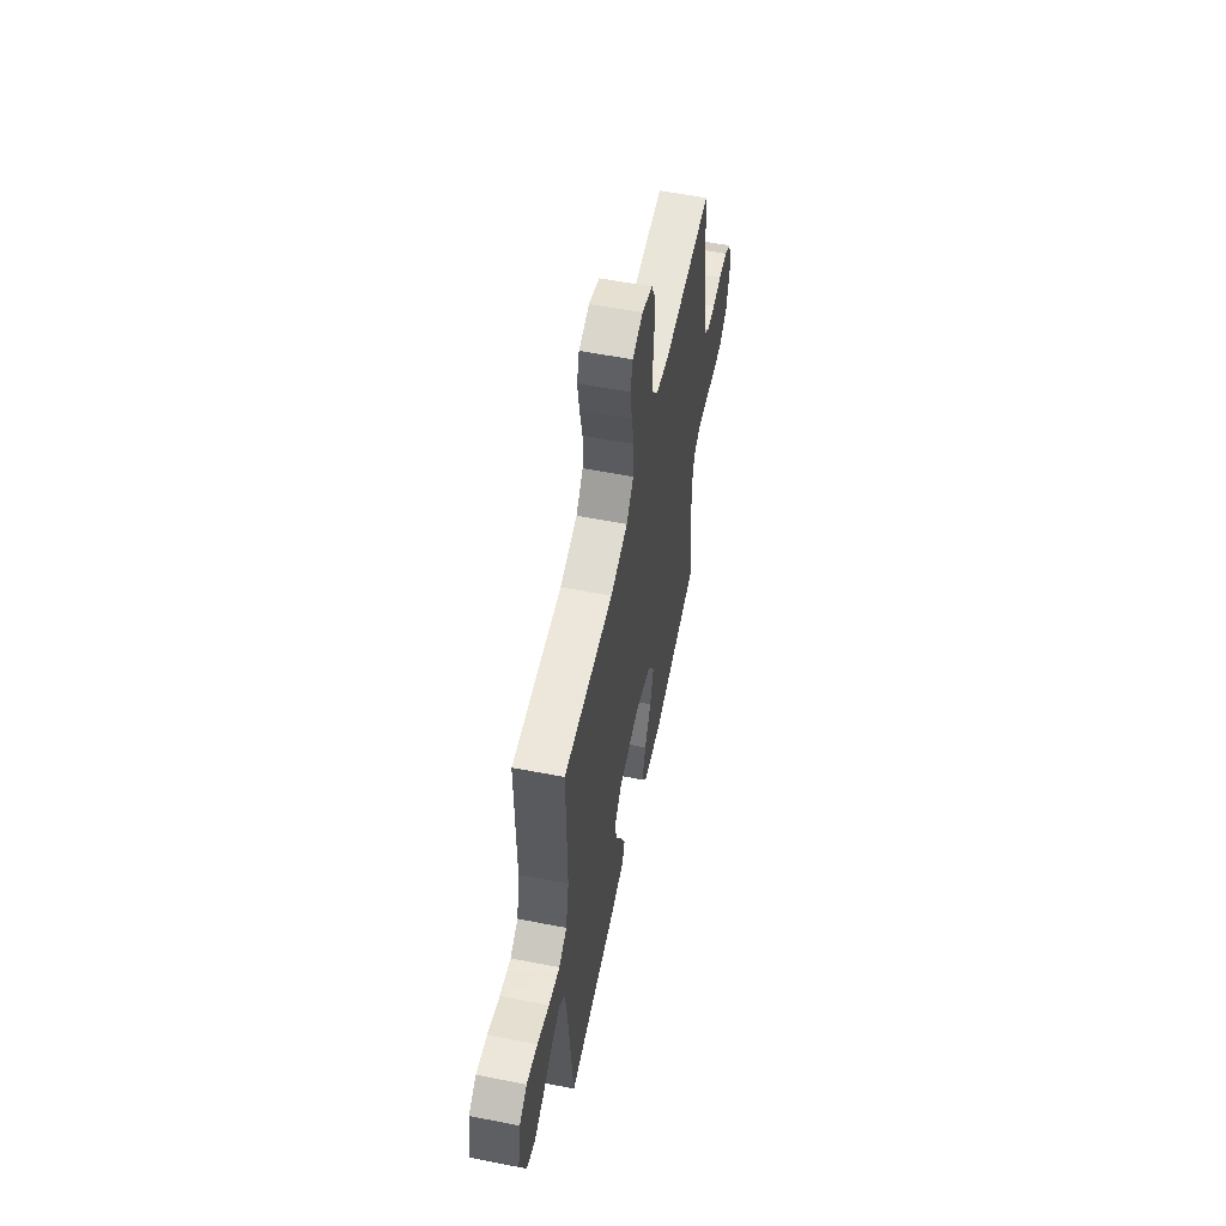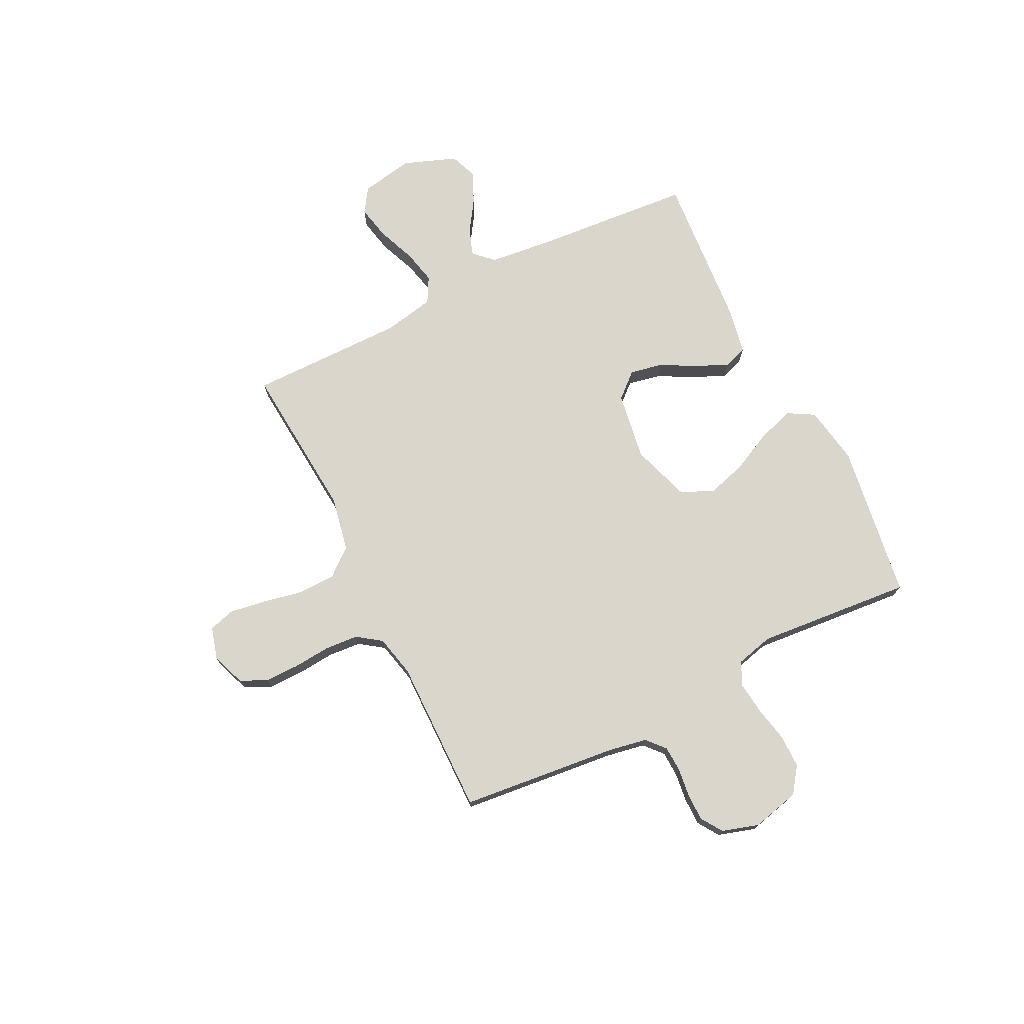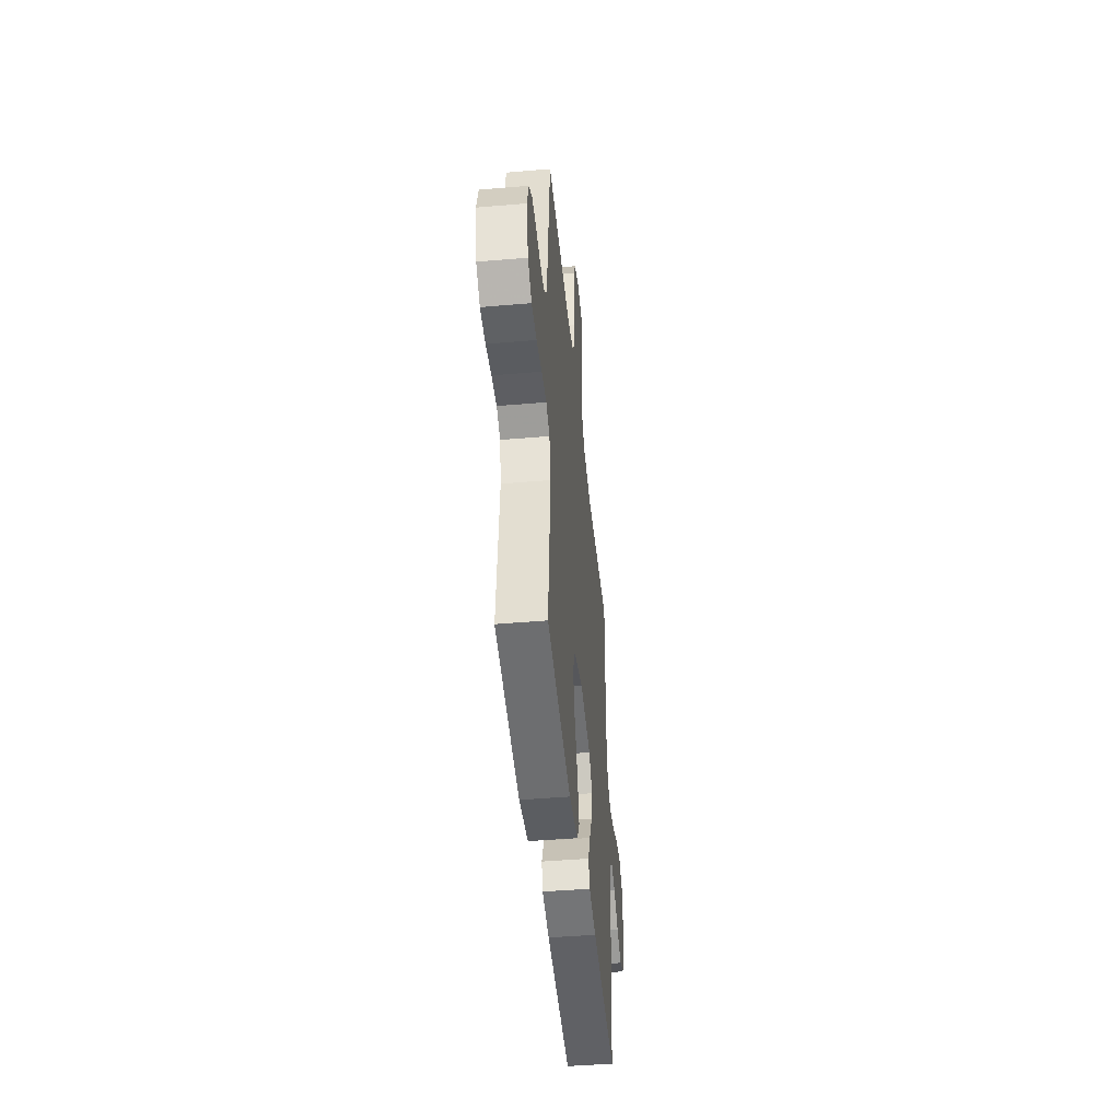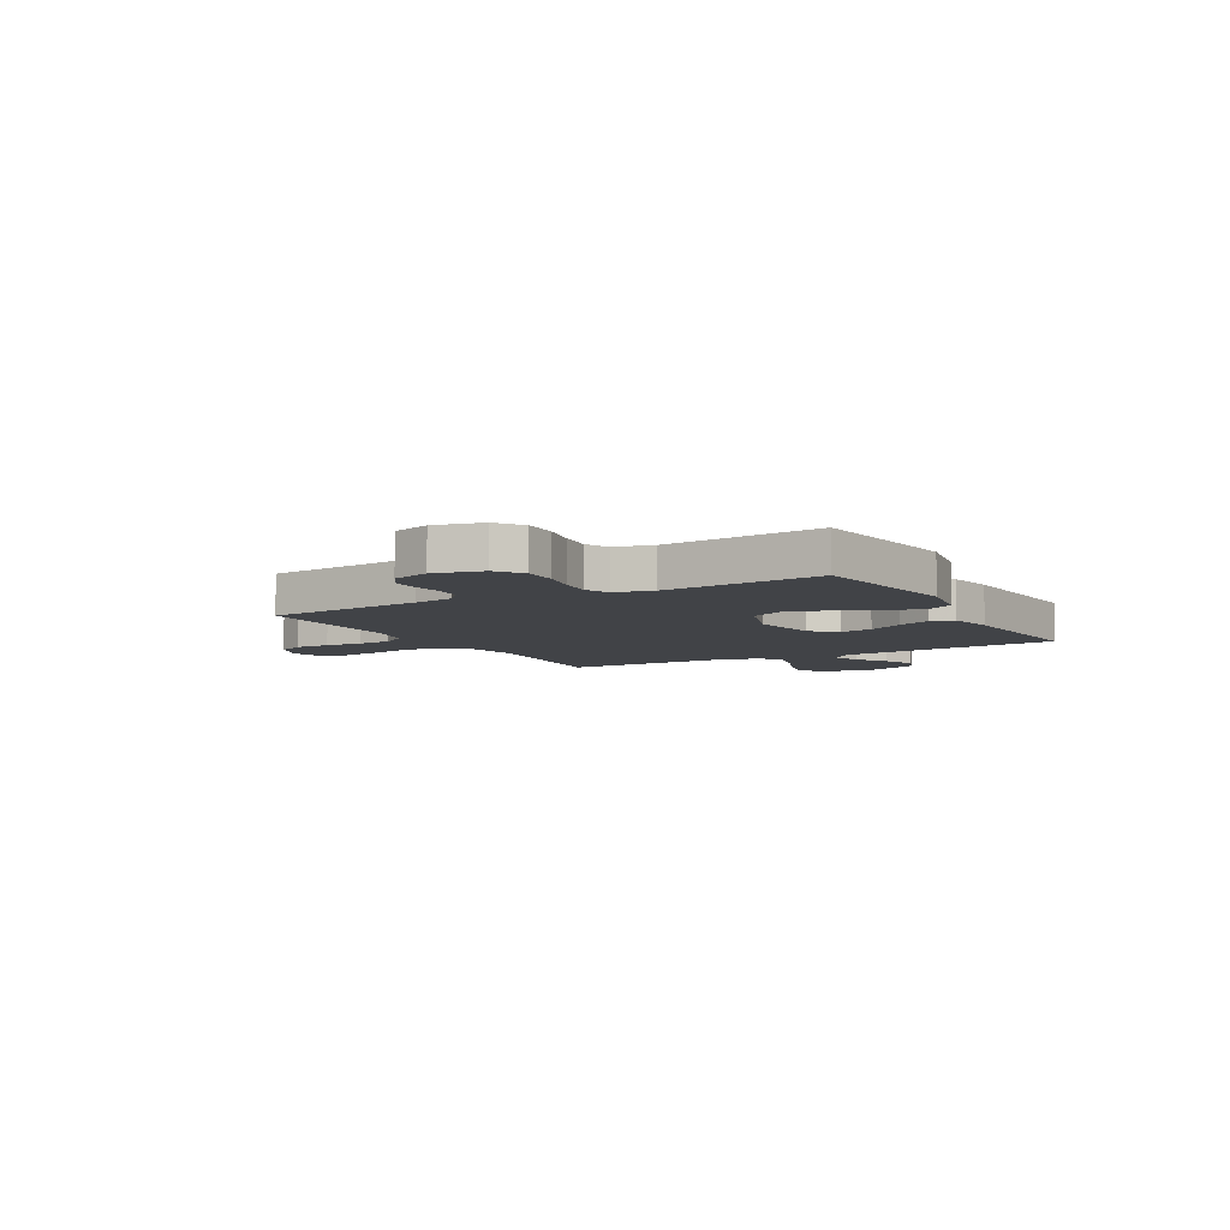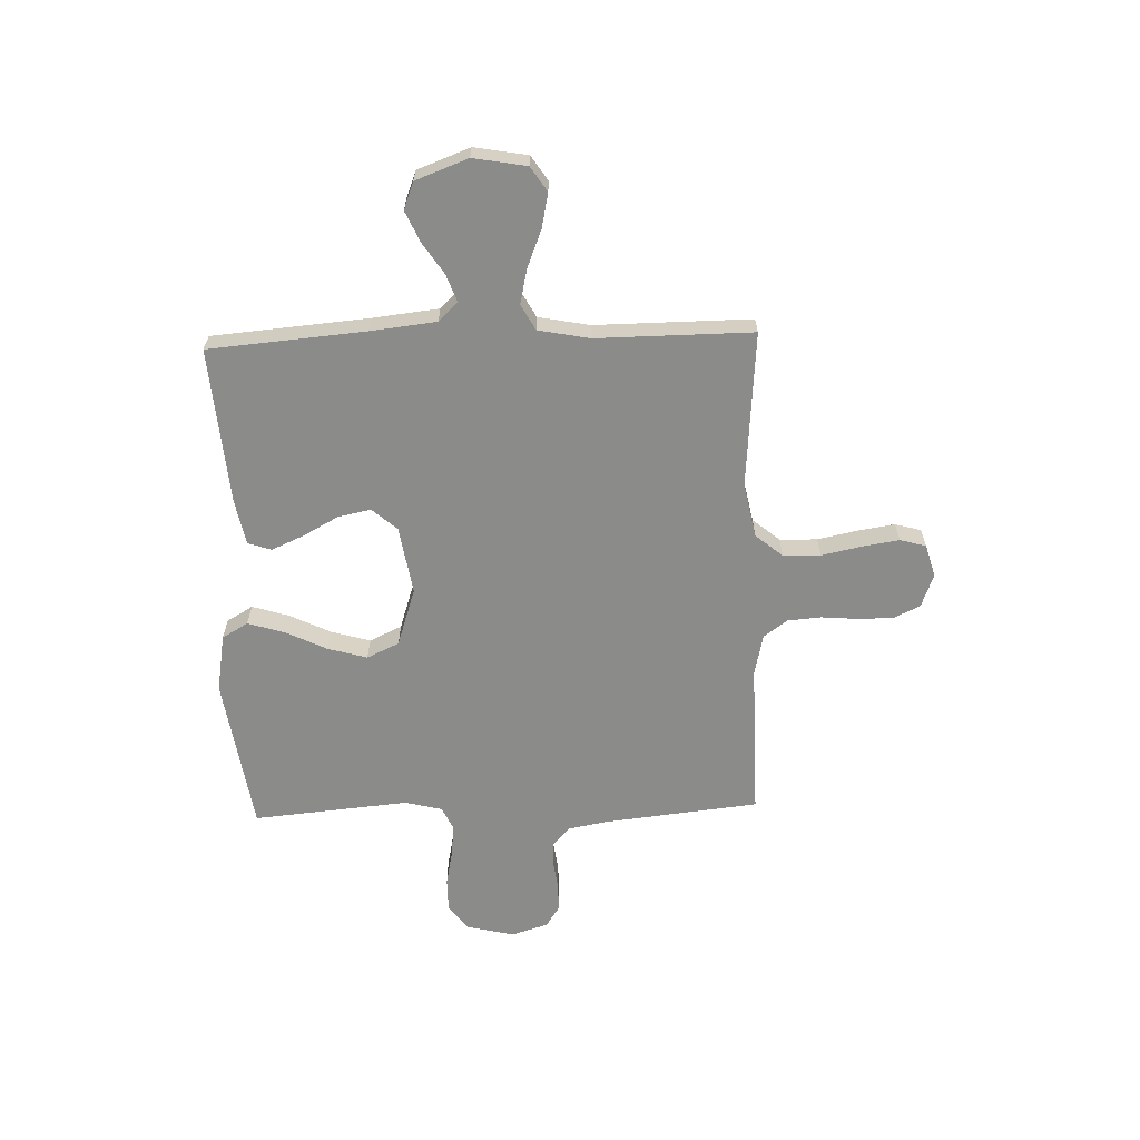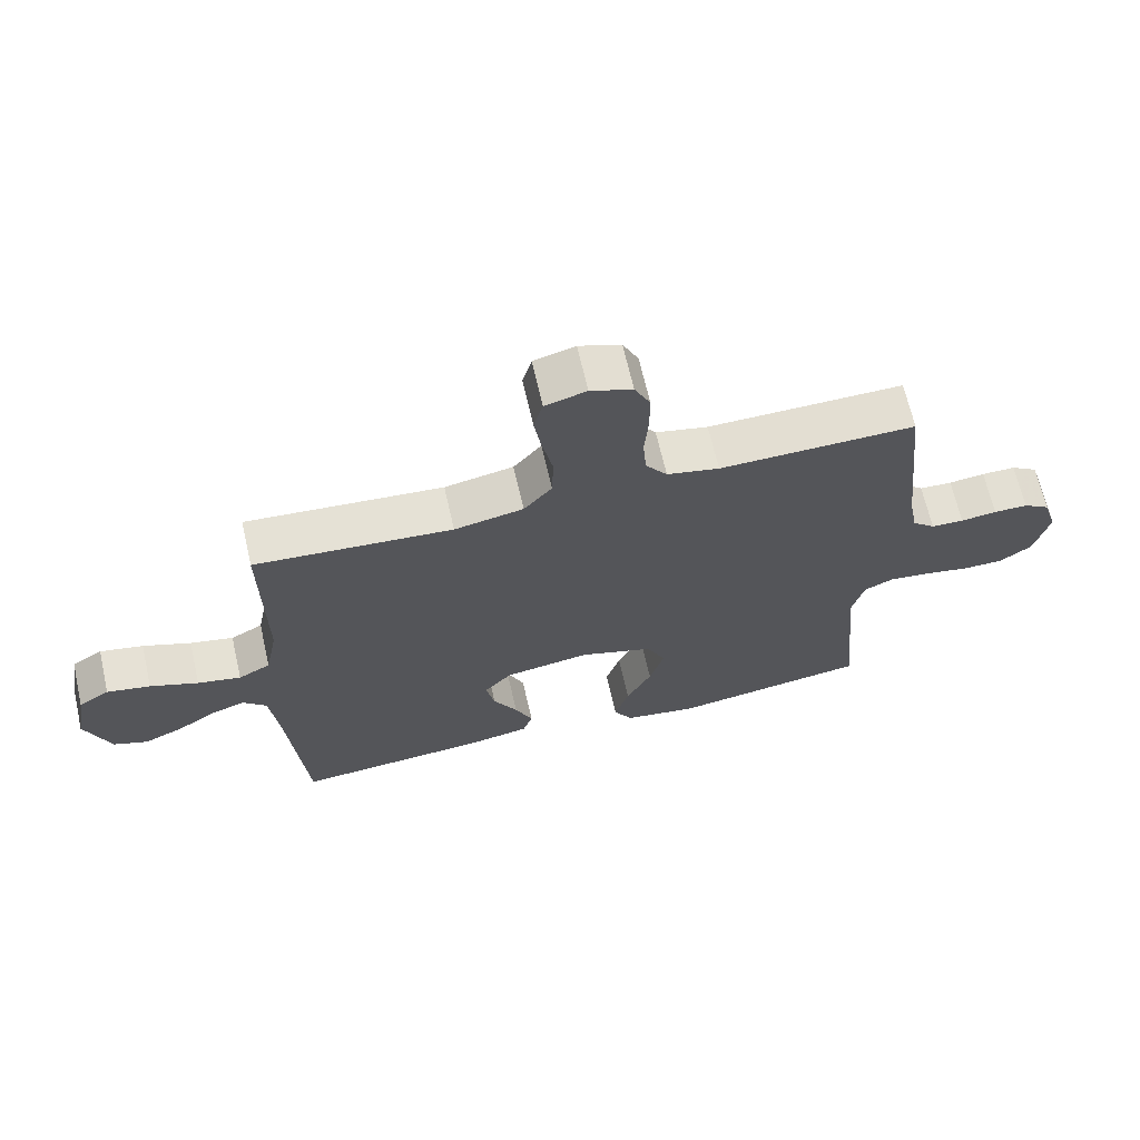
<metadata>
{"format":"obj","ext":"obj","renderer":"f3d","projection":"perspective","resolution":1024,"background":"white","views":[{"elev":57.1,"azim":-78.5,"up":"+Z"},{"elev":74.0,"azim":63.4,"up":"+Y"},{"elev":-45.8,"azim":95.6,"up":"+Z"},{"elev":-6.9,"azim":119.1,"up":"+Y"},{"elev":-63.7,"azim":-88.1,"up":"+Y"},{"elev":67.1,"azim":-12.9,"up":"+Z"}]}
</metadata>
<code>
v -0.5 0.07 0.5
v -0.2 0.07 0.476
v -0.095 0.07 0.497
v -0.052 0.07 0.549
v -0.05 0.07 0.621
v -0.066 0.07 0.698
v -0.077 0.07 0.769
v -0.063 0.07 0.819
v 0 0.07 0.837
v 0.064 0.07 0.813
v 0.088 0.07 0.762
v 0.088 0.07 0.695
v 0.082 0.07 0.624
v 0.087 0.07 0.56
v 0.12 0.07 0.514
v 0.2 0.07 0.496
v 0.5 0.07 0.5
v 0.532 0.07 0.2
v 0.546 0.07 0.124
v 0.581 0.07 0.093
v 0.631 0.07 0.091
v 0.686 0.07 0.098
v 0.738 0.07 0.098
v 0.779 0.07 0.071
v 0.801 0.07 0
v 0.779 0.07 -0.092
v 0.73 0.07 -0.128
v 0.666 0.07 -0.128
v 0.598 0.07 -0.114
v 0.536 0.07 -0.107
v 0.491 0.07 -0.128
v 0.473 0.07 -0.2
v 0.5 0.07 -0.5
v 0.2 0.07 -0.545
v 0.088 0.07 -0.526
v 0.059 0.07 -0.476
v 0.081 0.07 -0.405
v 0.119 0.07 -0.327
v 0.141 0.07 -0.251
v 0.112 0.07 -0.189
v 0 0.07 -0.152
v -0.131 0.07 -0.173
v -0.173 0.07 -0.221
v -0.16 0.07 -0.284
v -0.123 0.07 -0.352
v -0.096 0.07 -0.414
v -0.111 0.07 -0.459
v -0.2 0.07 -0.476
v -0.5 0.07 -0.5
v -0.525 0.07 -0.2
v -0.539 0.07 -0.073
v -0.575 0.07 -0.036
v -0.627 0.07 -0.055
v -0.686 0.07 -0.094
v -0.746 0.07 -0.121
v -0.798 0.07 -0.101
v -0.836 0.07 0
v -0.818 0.07 0.102
v -0.771 0.07 0.133
v -0.705 0.07 0.119
v -0.632 0.07 0.09
v -0.566 0.07 0.075
v -0.517 0.07 0.102
v -0.498 0.07 0.2
v -0.5 0 0.5
v -0.2 0 0.476
v -0.095 0 0.497
v -0.052 0 0.549
v -0.05 0 0.621
v -0.066 0 0.698
v -0.077 0 0.769
v -0.063 0 0.819
v 0 0 0.837
v 0.064 0 0.813
v 0.088 0 0.762
v 0.088 0 0.695
v 0.082 0 0.624
v 0.087 0 0.56
v 0.12 0 0.514
v 0.2 0 0.496
v 0.5 0 0.5
v 0.532 0 0.2
v 0.546 0 0.124
v 0.581 0 0.093
v 0.631 0 0.091
v 0.686 0 0.098
v 0.738 0 0.098
v 0.779 0 0.071
v 0.801 0 0
v 0.779 0 -0.092
v 0.73 0 -0.128
v 0.666 0 -0.128
v 0.598 0 -0.114
v 0.536 0 -0.107
v 0.491 0 -0.128
v 0.473 0 -0.2
v 0.5 0 -0.5
v 0.2 0 -0.545
v 0.088 0 -0.526
v 0.059 0 -0.476
v 0.081 0 -0.405
v 0.119 0 -0.327
v 0.141 0 -0.251
v 0.112 0 -0.189
v 0 0 -0.152
v -0.131 0 -0.173
v -0.173 0 -0.221
v -0.16 0 -0.284
v -0.123 0 -0.352
v -0.096 0 -0.414
v -0.111 0 -0.459
v -0.2 0 -0.476
v -0.5 0 -0.5
v -0.525 0 -0.2
v -0.539 0 -0.073
v -0.575 0 -0.036
v -0.627 0 -0.055
v -0.686 0 -0.094
v -0.746 0 -0.121
v -0.798 0 -0.101
v -0.836 0 0
v -0.818 0 0.102
v -0.771 0 0.133
v -0.705 0 0.119
v -0.632 0 0.09
v -0.566 0 0.075
v -0.517 0 0.102
v -0.498 0 0.2
f 58 59 60 61
f 58 61 62
f 57 58 62
f 56 57 62
f 53 54 55 56
f 52 53 56 62
f 51 52 62 63
f 47 48 49 50
f 44 45 46 47
f 44 47 50 51
f 35 36 37 38
f 35 38 39
f 32 33 34 35
f 31 32 35 39
f 30 31 39 40
f 26 27 28 29
f 26 29 30
f 25 26 30
f 21 22 23 24
f 20 21 24 25
f 16 17 18
f 15 16 18 19
f 10 11 12 13
f 10 13 14
f 9 10 14
f 8 9 14
f 5 6 7 8
f 5 8 14
f 4 5 14 15
f 64 1 2
f 64 2 3
f 63 64 3
f 43 44 51 63
f 42 43 63 3
f 41 42 3 4
f 20 25 30 40
f 19 20 40 41
f 4 15 19 41
f 125 124 123 122
f 126 125 122
f 126 122 121
f 126 121 120
f 120 119 118 117
f 126 120 117 116
f 127 126 116 115
f 114 113 112 111
f 111 110 109 108
f 115 114 111 108
f 102 101 100 99
f 103 102 99
f 99 98 97 96
f 103 99 96 95
f 104 103 95 94
f 93 92 91 90
f 94 93 90
f 94 90 89
f 88 87 86 85
f 89 88 85 84
f 82 81 80
f 83 82 80 79
f 77 76 75 74
f 78 77 74
f 78 74 73
f 78 73 72
f 72 71 70 69
f 78 72 69
f 79 78 69 68
f 66 65 128
f 67 66 128
f 67 128 127
f 127 115 108 107
f 67 127 107 106
f 68 67 106 105
f 104 94 89 84
f 105 104 84 83
f 105 83 79 68
f 1 65 66 2
f 2 66 67 3
f 3 67 68 4
f 4 68 69 5
f 5 69 70 6
f 6 70 71 7
f 7 71 72 8
f 8 72 73 9
f 9 73 74 10
f 10 74 75 11
f 11 75 76 12
f 12 76 77 13
f 13 77 78 14
f 14 78 79 15
f 15 79 80 16
f 16 80 81 17
f 17 81 82 18
f 18 82 83 19
f 19 83 84 20
f 20 84 85 21
f 21 85 86 22
f 22 86 87 23
f 23 87 88 24
f 24 88 89 25
f 25 89 90 26
f 26 90 91 27
f 27 91 92 28
f 28 92 93 29
f 29 93 94 30
f 30 94 95 31
f 31 95 96 32
f 32 96 97 33
f 33 97 98 34
f 34 98 99 35
f 35 99 100 36
f 36 100 101 37
f 37 101 102 38
f 38 102 103 39
f 39 103 104 40
f 40 104 105 41
f 41 105 106 42
f 42 106 107 43
f 43 107 108 44
f 44 108 109 45
f 45 109 110 46
f 46 110 111 47
f 47 111 112 48
f 48 112 113 49
f 49 113 114 50
f 50 114 115 51
f 51 115 116 52
f 52 116 117 53
f 53 117 118 54
f 54 118 119 55
f 55 119 120 56
f 56 120 121 57
f 57 121 122 58
f 58 122 123 59
f 59 123 124 60
f 60 124 125 61
f 61 125 126 62
f 62 126 127 63
f 63 127 128 64
f 64 128 65 1

</code>
